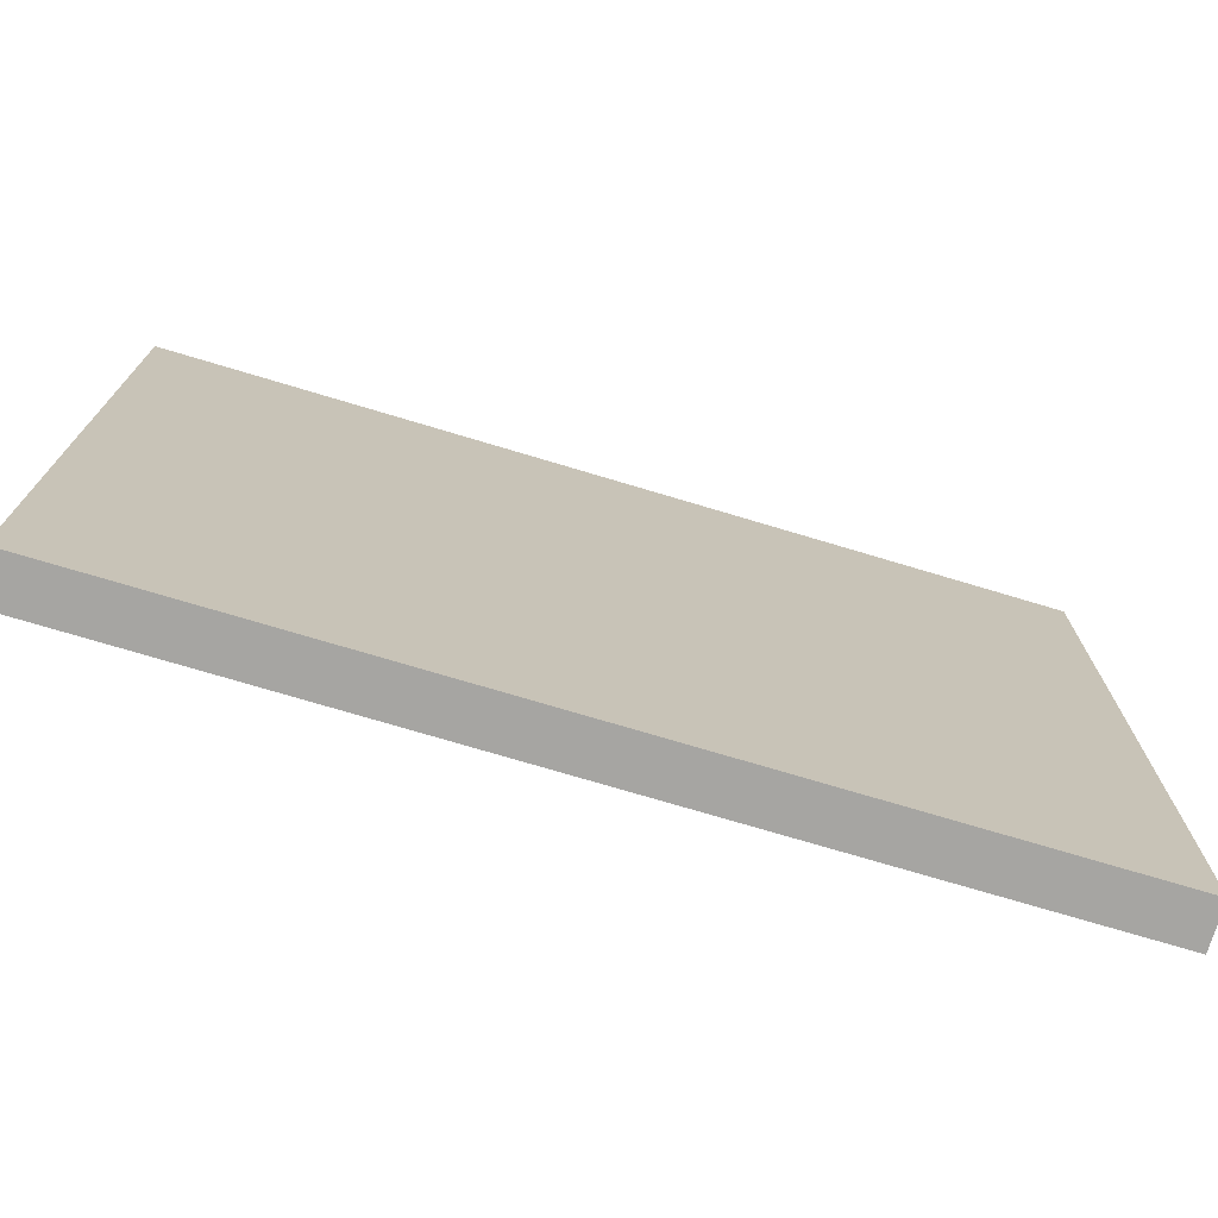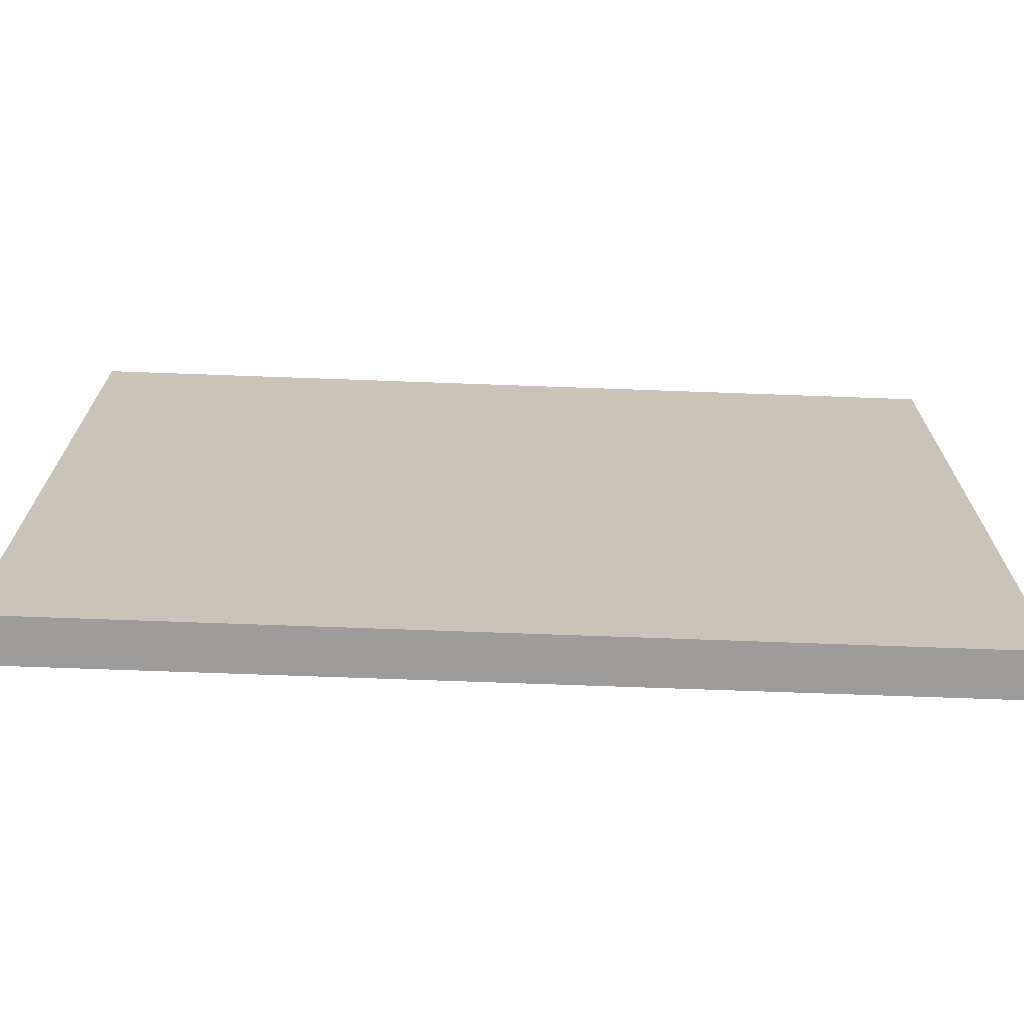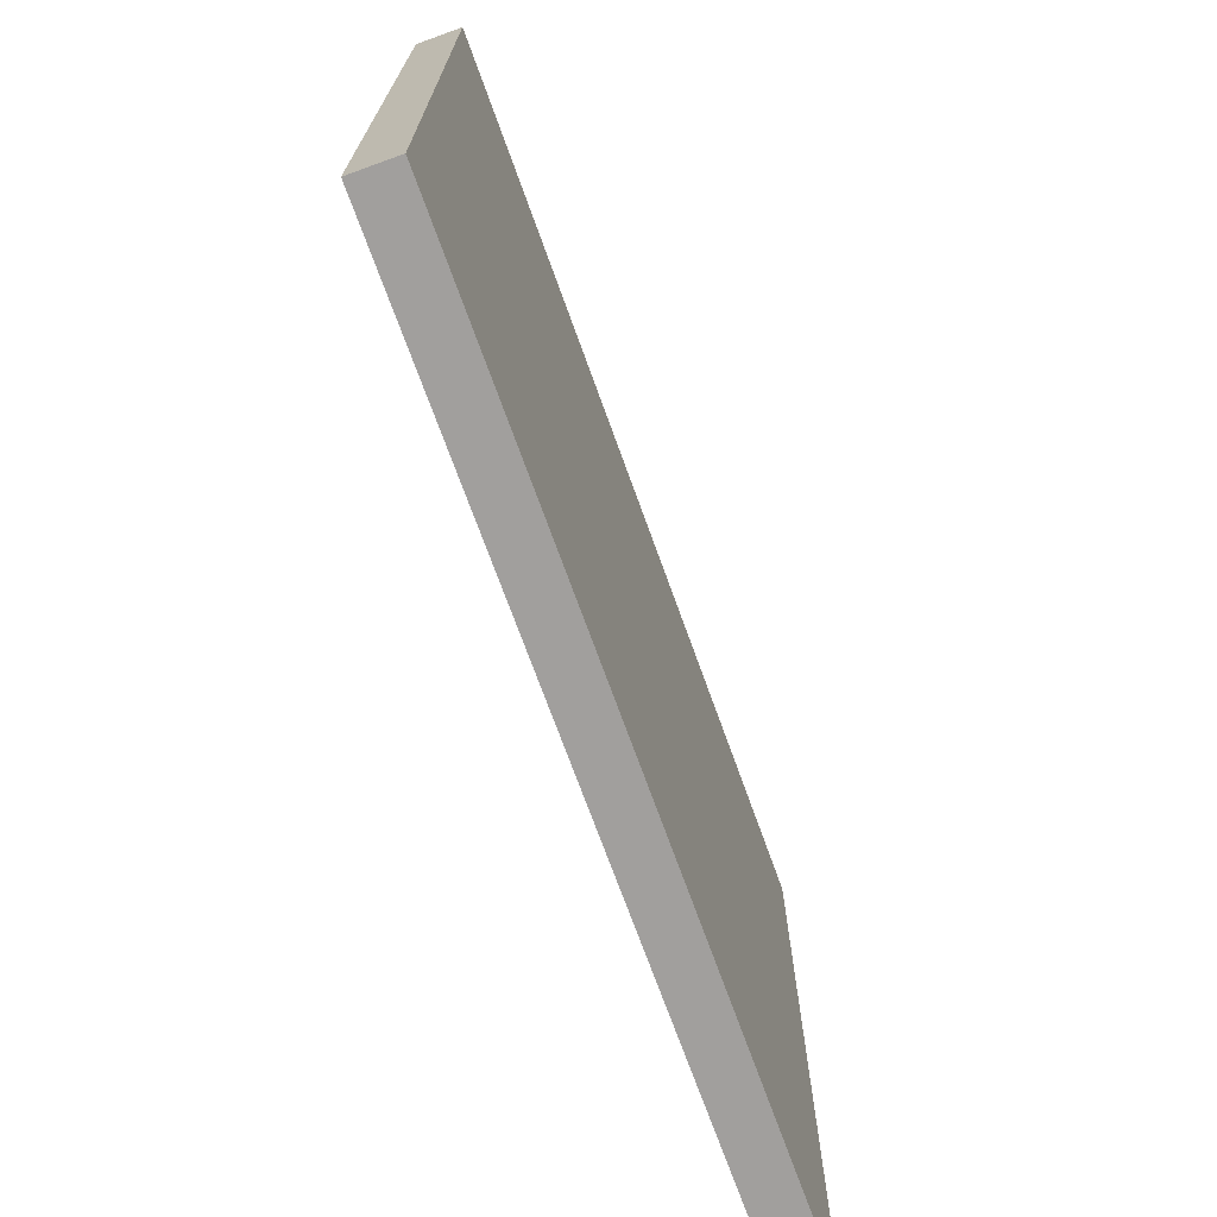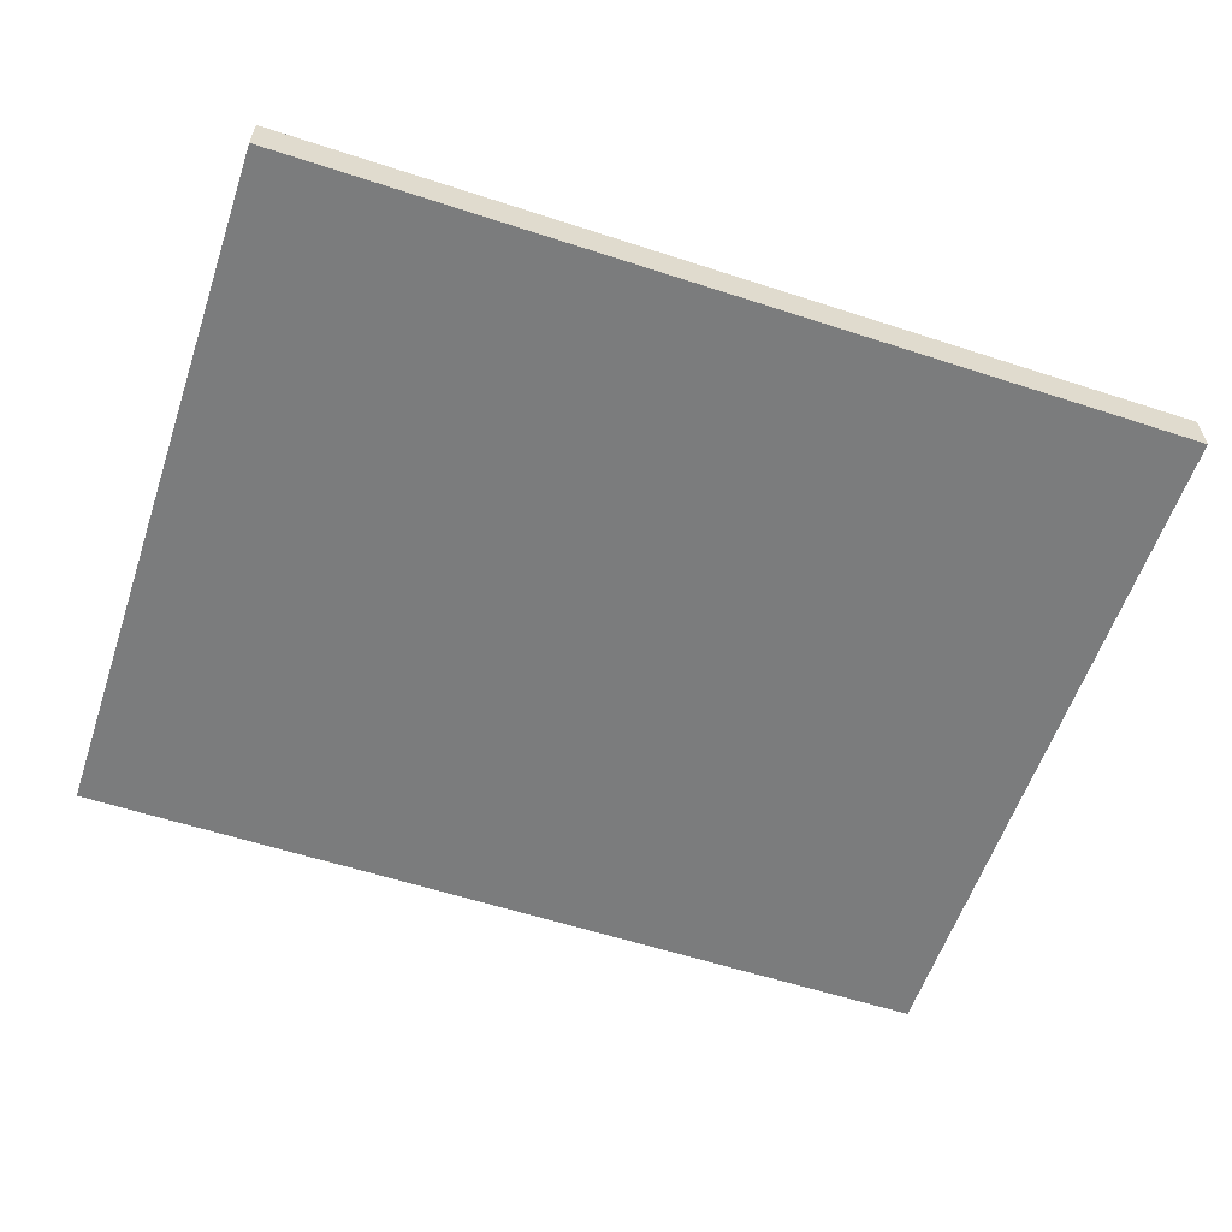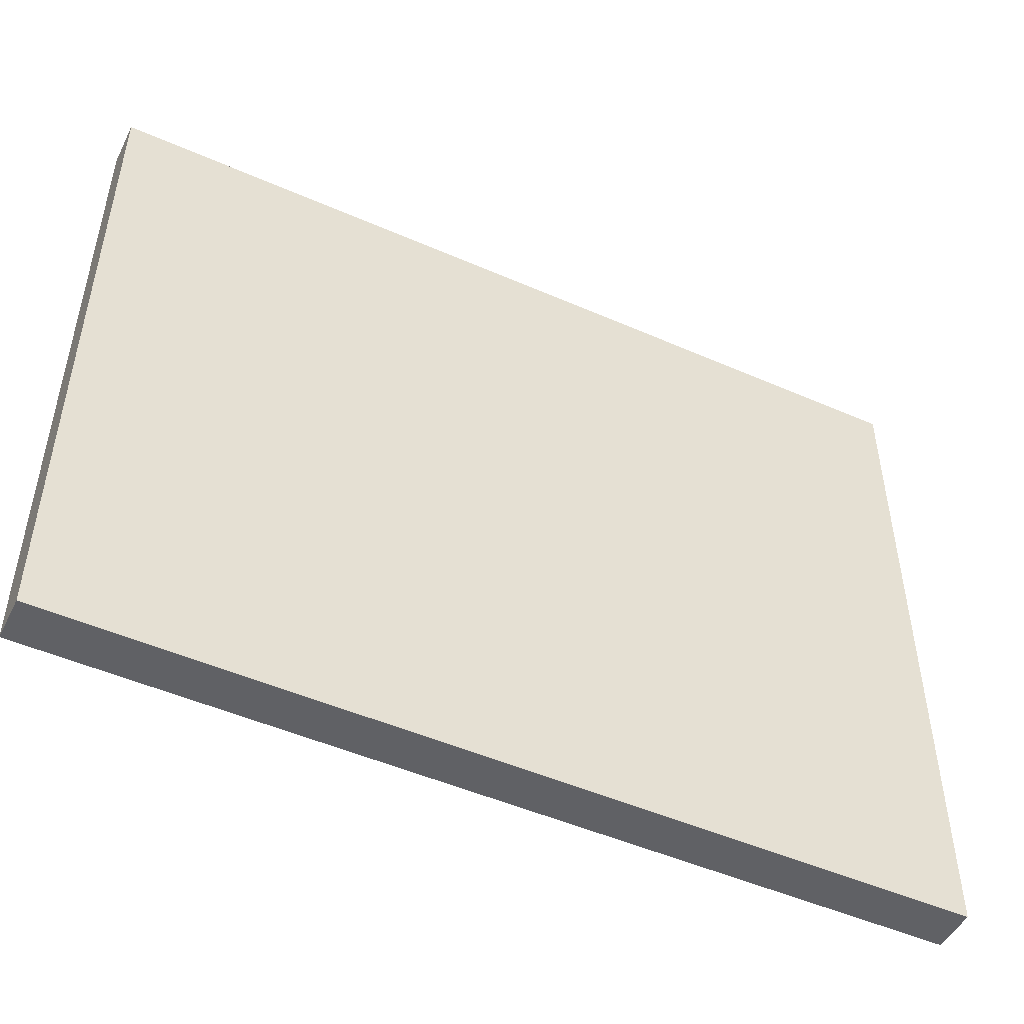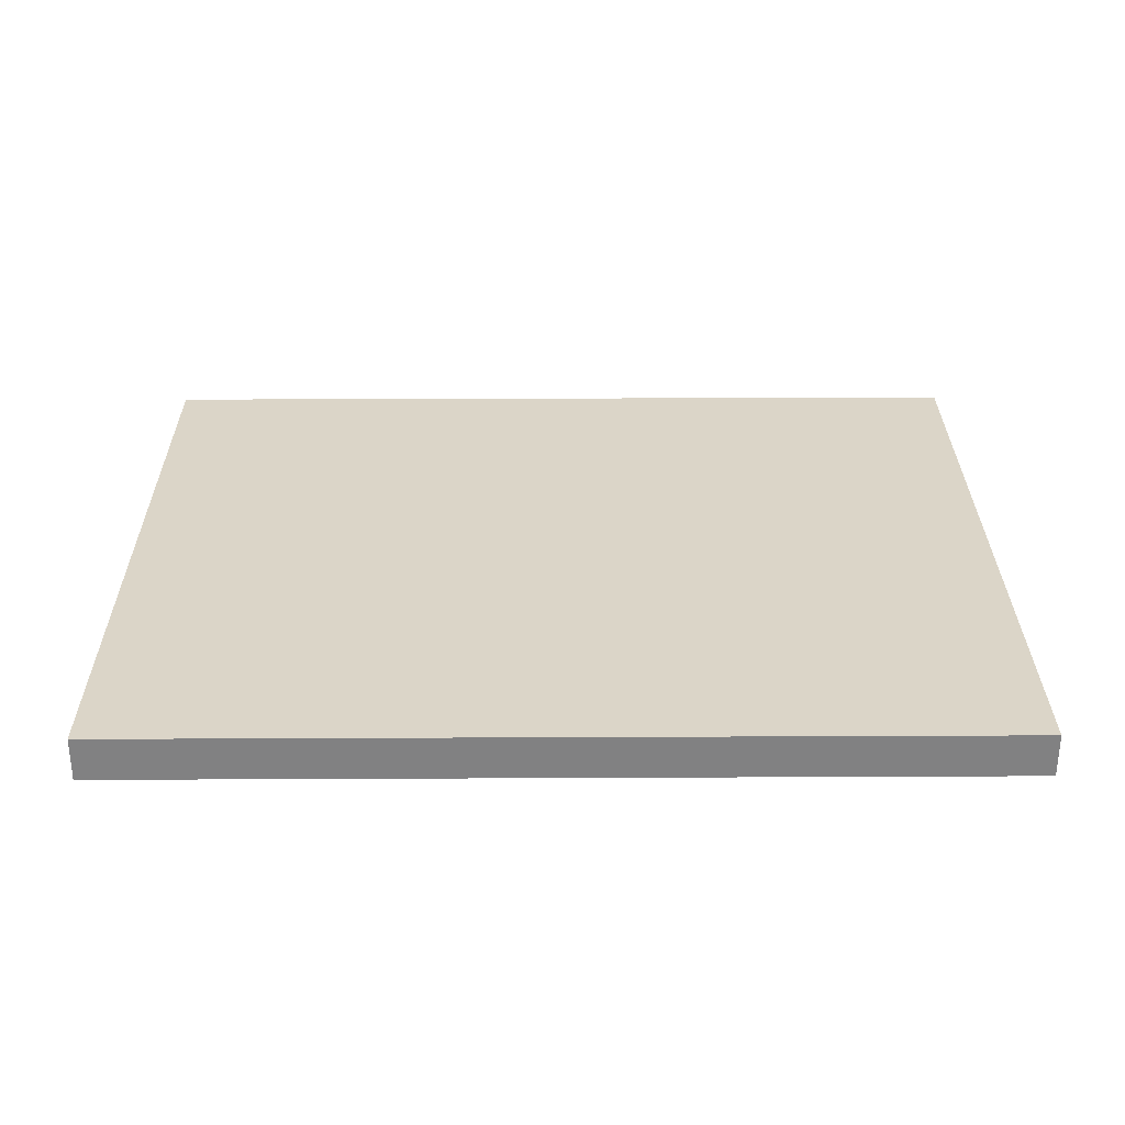
<metadata>
{"format":"obj","ext":"obj","renderer":"f3d","projection":"perspective","resolution":1024,"background":"white","views":[{"elev":-73.7,"azim":163.3,"up":"+Y"},{"elev":-70.3,"azim":177.9,"up":"+Y"},{"elev":-71.5,"azim":109.8,"up":"+Y"},{"elev":-58.6,"azim":-18.6,"up":"+Z"},{"elev":-49.3,"azim":154.1,"up":"+Y"},{"elev":29.6,"azim":179.6,"up":"+Z"}]}
</metadata>
<code>
o Cube.001
v -2 3.4 -0.1
v -2 3.4 0.1
v -2 6.6 -0.1
v -2 6.6 0.1
v 2 3.4 -0.1
v 2 3.4 0.1
v 2 6.6 -0.1
v 2 6.6 0.1
f 1 2 4 3
f 3 4 8 7
f 7 8 6 5
f 5 6 2 1
f 3 7 5 1
f 8 4 2 6

</code>
